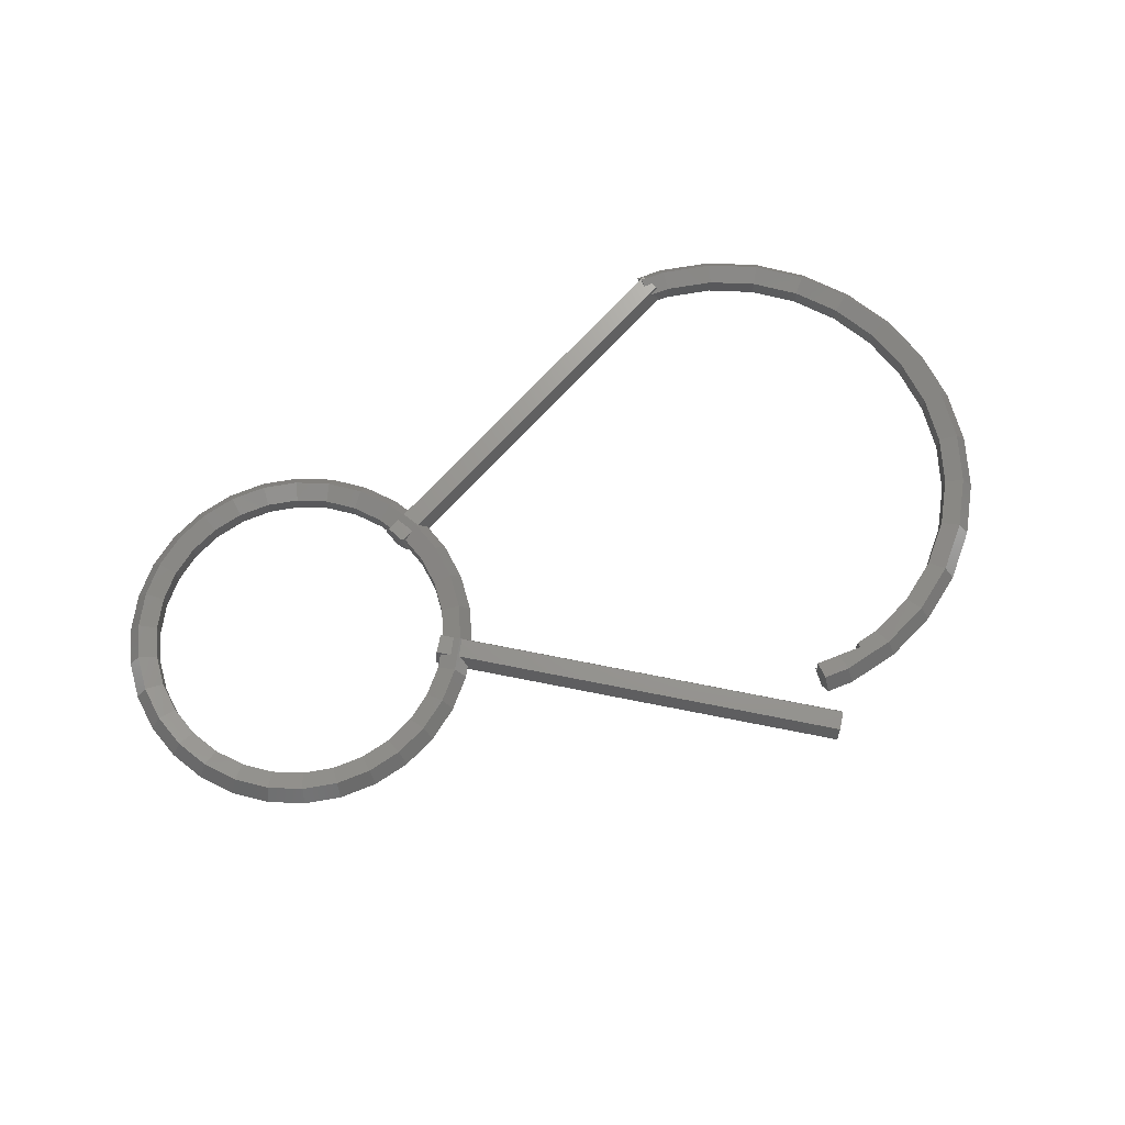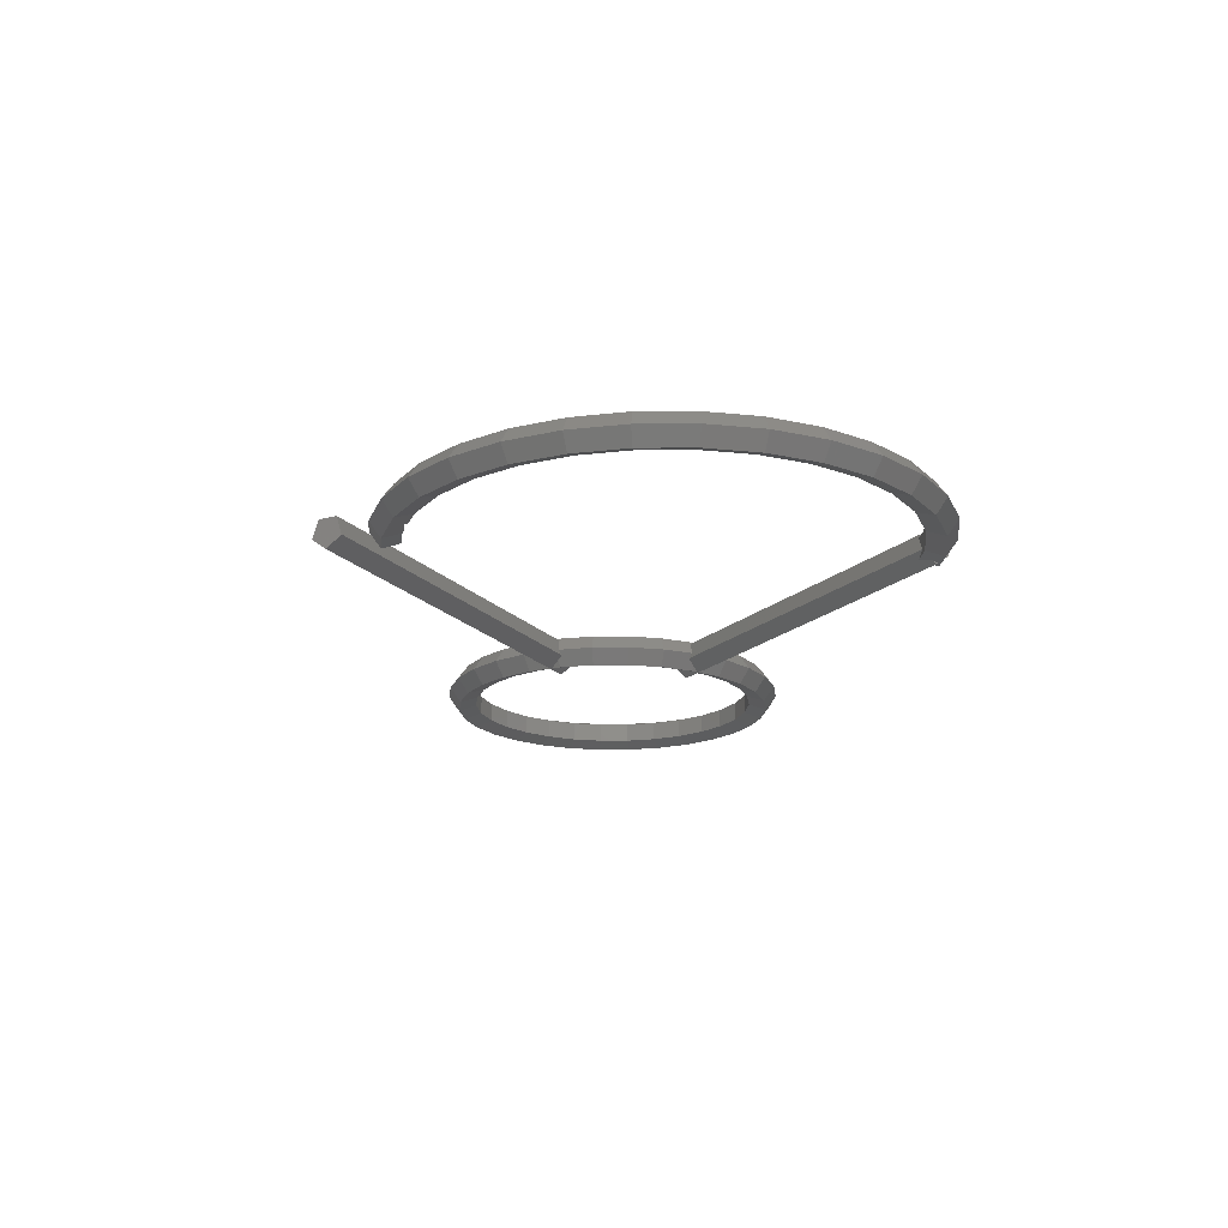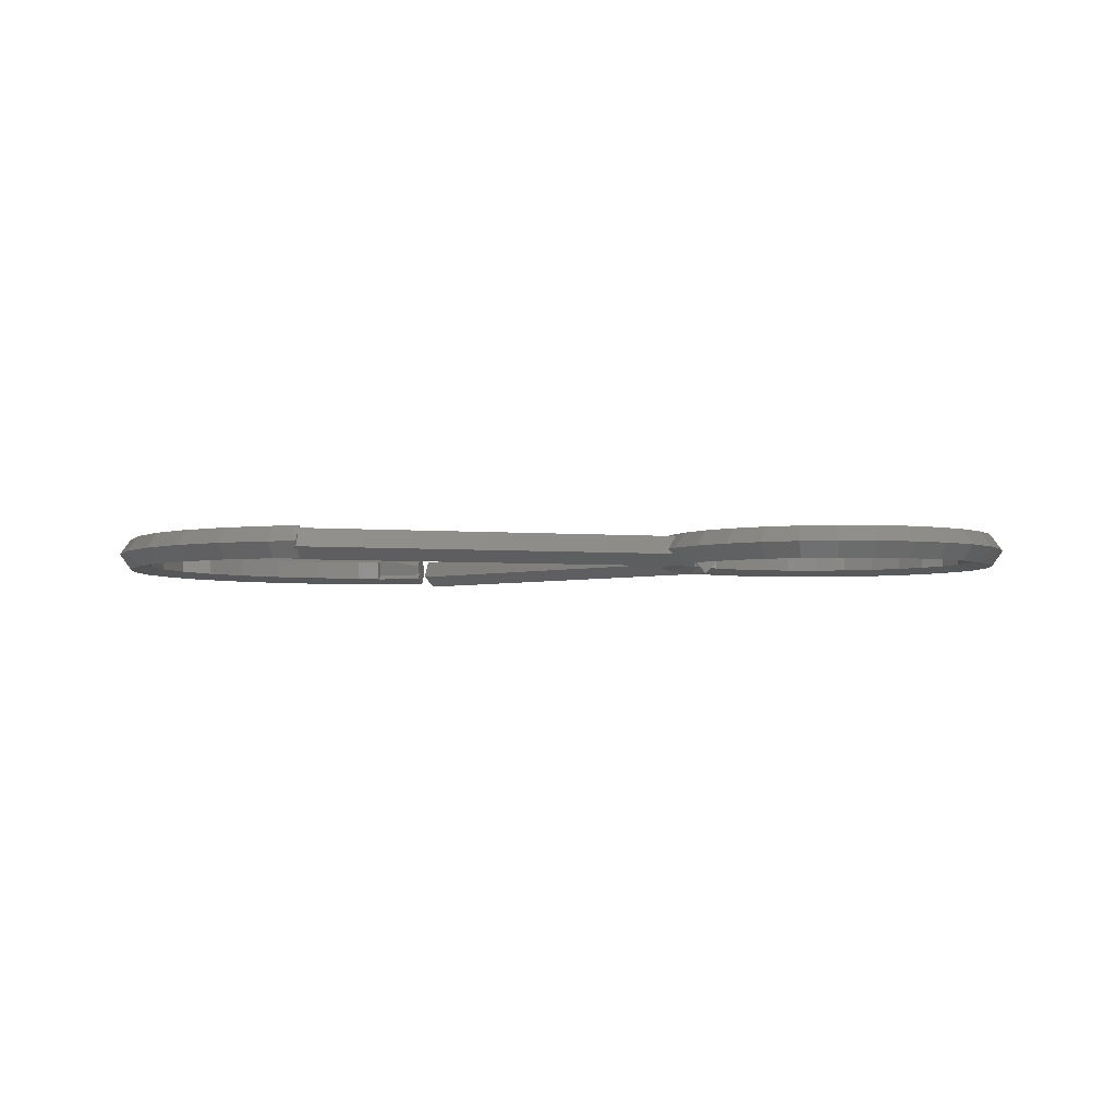
<metadata>
{"format":"stl","ext":"stl","renderer":"f3d","projection":"perspective","resolution":1024,"background":"white","views":[{"elev":69.9,"azim":-21.7,"up":"+Z"},{"elev":-18.6,"azim":84.7,"up":"+Z"},{"elev":-3.7,"azim":-170.3,"up":"+Z"}]}
</metadata>
<code>
# stl→obj: 333 verts, 666 faces
v -10.08 -2.143 0.049
v -11 0 1
v -10.31 0 0.049
v -10.76 2.287 1
v -10.08 2.143 1.951
v -10.31 0 1.951
v -10.76 -2.287 1
v -8.99 -1.911 0.412
v -9.418 -4.193 0.049
v -8.396 -3.738 0.412
v -9.191 0 0.412
v -10.08 2.143 0.049
v -10.05 4.474 1
v -9.418 4.193 1.951
v -8.396 3.738 1.588
v -8.99 1.911 1.588
v -9.191 0 1.588
v -10.08 -2.143 1.951
v -10.05 -4.474 1
v -8.99 -1.911 1.588
v -8.396 -3.738 1.588
v -8.34 -6.059 0.049
v -7.436 -5.402 0.412
v -7.436 -5.402 1.588
v -8.99 1.911 0.412
v -9.418 4.193 0.049
v -8.899 6.466 1
v -8.34 6.059 1.951
v -7.436 5.402 1.588
v -8.396 3.738 0.412
v -7.436 5.402 0.412
v -9.418 -4.193 1.951
v -8.899 -6.466 1
v -8.34 -6.059 1.951
v -6.898 -7.661 0.049
v -6.15 -6.83 0.412
v -6.15 -6.83 1.588
v -6.898 -7.661 1.951
v -8.34 6.059 0.049
v -7.36 8.175 1
v -6.898 7.661 1.951
v -6.15 6.83 1.588
v -6.15 6.83 0.412
v -6.898 7.661 0.049
v -7.36 -8.175 1
v -5.154 -8.928 0.049
v -4.596 -7.96 0.412
v -4.596 -7.96 1.588
v -5.154 -8.928 1.951
v -5.5 -9.526 1
v -5.5 9.526 1
v -5.154 8.928 1.951
v -4.596 7.96 1.588
v -4.596 7.96 0.412
v -5.154 8.928 0.049
v -3.186 -9.804 0.049
v -2.84 -8.741 0.412
v -2.84 -8.741 1.588
v -3.186 -9.804 1.951
v -3.399 -10.46 1
v -3.399 10.46 1
v -3.186 9.804 1.951
v -2.84 8.741 1.588
v -2.84 8.741 0.412
v -3.186 9.804 0.049
v -1.078 -10.25 0.049
v -0.9607 -9.141 0.412
v -0.9607 -9.141 1.588
v -1.078 -10.25 1.951
v -1.15 -10.94 1
v -1.15 10.94 1
v -1.078 10.25 1.951
v -0.9607 9.141 1.588
v -0.9607 9.141 0.412
v -1.078 10.25 0.049
v 1.15 -10.94 1
v 1.078 -10.25 0.049
v 0.9607 -9.141 0.412
v 0.9607 -9.141 1.588
v 1.078 -10.25 1.951
v 1.15 10.94 1
v 1.078 10.25 0.049
v 1.078 10.25 1.951
v 0.9607 9.141 1.588
v 0.9607 9.141 0.412
v 3.399 -10.46 1
v 3.186 -9.804 0.049
v 2.84 -8.741 0.412
v 2.84 -8.741 1.588
v 3.186 -9.804 1.951
v 3.186 9.804 0.049
v 3.399 10.46 1
v 3.186 9.804 1.951
v 2.84 8.741 1.588
v 2.84 8.741 0.412
v 5.5 -9.526 1
v 5.154 -8.928 0.049
v 4.596 -7.96 0.412
v 4.596 -7.96 1.588
v 5.154 -8.928 1.951
v 5.154 8.928 0.049
v 5.5 9.526 1
v 5.154 8.928 1.951
v 4.596 7.96 1.588
v 4.596 7.96 0.412
v 7.36 -8.175 1
v 6.898 -7.661 0.049
v 6.15 -6.83 0.412
v 6.15 -6.83 1.588
v 6.898 -7.661 1.951
v 6.898 7.661 0.049
v 7.36 8.175 1
v 6.898 7.661 1.951
v 6.15 6.83 1.588
v 6.15 6.83 0.412
v 8.899 -6.466 1
v 8.34 -6.059 0.049
v 7.436 -5.402 0.412
v 7.436 -5.402 1.588
v 8.34 -6.059 1.951
v 8.34 6.059 0.049
v 8.899 6.466 1
v 8.34 6.059 1.951
v 7.436 5.402 1.588
v 7.436 5.402 0.412
v 9.005 -5.442 1.581
v 9.263 -5.835 1
v 9.05 -5.804 0.723
v 9.078 -4.781 0.049
v 9.026 -5.8 0.691
v 8.374 -4.678 0.2651
v 7.894 -4.608 0.412
v 7.702 -4.941 0.691
v 7.848 -4.688 1.588
v 8.262 -4.898 1.739
v 8.453 -4.995 1.809
v 9.418 -4.193 1.951
v 8.642 -4.666 1.809
v 8.904 -5.288 1.809
v 9.633 -4.289 1.626
v 9.493 -4.268 1.809
v 8.716 4.621 0.1775
v 9.159 4.641 0.049
v 9.142 5.315 0.4953
v 9.134 5.611 0.691
v 9.386 5.622 1
v 9.156 5.34 1.471
v 9.34 4.532 1.809
v 9.418 4.193 1.951
v 8.991 5.137 1.809
v 8.507 4.901 1.809
v 8.369 4.851 1.762
v 9.018 4.015 1.809
v 7.861 4.666 1.588
v 7.715 4.919 0.691
v 7.907 4.586 0.412
v 29.49 -18.65 1.809
v 29.29 -18.96 0.691
v 7.482 -4.798 0.691
v 8 -4 1.11e-16
v 29.81 -18.16 5.884e-15
v 7.68 -4.493 1.809
v 8.32 -3.507 1.809
v 9.018 -4.015 1.809
v 9.033 -3.97 1.809
v 10.08 -2.143 1.951
v 8.556 -3.588 1.622
v 10.76 -2.287 1
v 10.09 -4.344 1
v 30.13 -17.67 1.809
v 30.32 -17.36 0.691
v 10.05 -4.289 0.9244
v 9.93 -4.119 0.691
v 7.583 4.855 0.691
v 8 4 1.11e-16
v 30.05 15.81 0.691
v 30 15.6 0.5683
v 30.2 15.51 0.4479
v 30 14.95 0.1404
v 30.41 15.08 0.09673
v 30.47 14.96 5.662e-15
v 30.21 15.49 1.809
v 30 15.44 1.653
v 30.16 15.6 1.438
v 30 15.76 0.7825
v 30.07 15.78 0.8142
v 9.512 4.235 1.809
v 9.554 4.104 1.809
v 30.73 14.43 1.809
v 30.55 14.79 1.809
v 30 14.79 1.809
v 30 15.33 1.809
v 30.29 15.33 1.809
v 10.08 2.143 1.951
v 10.05 4.109 1.149
v 8.99 1.911 1.588
v 9.067 3.866 1.809
v 8.475 3.498 1.588
v 7.742 4.528 1.809
v 8.258 3.472 1.809
v 8.518 -3.202 0.691
v 8.439 -3.609 0.412
v 8.596 -3.827 0.3411
v 9.146 -4.664 0.049
v 9.337 -4.546 0.1966
v 9.703 -4.32 0.4789
v 8.561 -3.231 0.691
v 8.468 -3.518 1.588
v 8.99 -1.911 1.588
v 10.31 0 1.951
v 11 0 1
v 10.08 -2.143 0.049
v 10.31 0 0.049
v 9.418 -4.193 0.049
v 8.417 3.145 0.691
v 8.696 3.872 0.3055
v 9.111 4.38 0.1053
v 9.996 3.915 0.691
v 30.88 14.11 0.6839
v 30.89 14.1 0.691
v 9.227 4.523 0.049
v 9.605 4.276 0.3307
v 8.566 3.218 0.691
v 8.446 3.586 0.412
v 8.496 3.644 0.3905
v 30.61 14.68 0.2278
v 30.03 14.11 0.412
v 30 15.23 0.049
v 31.48 14.11 0.412
v 31.6 15.23 0.049
v 30 15.91 1
v 31.67 15.91 1
v 30 15.23 1.951
v 31.6 15.23 1.951
v 30.75 14.39 1.679
v 31.48 14.11 1.588
v 30.24 14.11 1.588
v 10.17 4.111 1
v 30.88 14.11 0.7211
v 10.76 2.287 1
v 9.191 0 1.588
v 8.99 1.911 0.412
v 9.191 0 0.412
v 8.99 -1.911 0.412
v 10.08 2.143 0.049
v 9.418 4.193 0.049
v 34.39 13.5 0.412
v 34.73 14.56 0.049
v 34.39 13.5 1.588
v 34.94 15.22 1
v 34.73 14.56 1.951
v 37.1 12.29 0.412
v 37.65 13.26 0.049
v 37.1 12.29 1.588
v 38 13.86 1
v 37.65 13.26 1.951
v 39.5 10.55 0.412
v 40.24 11.38 0.049
v 39.5 10.55 1.588
v 40.71 11.89 1
v 40.24 11.38 1.951
v 41.48 8.341 0.412
v 42.39 8.998 0.049
v 41.48 8.341 1.588
v 42.94 9.405 1
v 42.39 8.998 1.951
v 42.96 5.772 0.412
v 43.99 6.227 0.049
v 42.96 5.772 1.588
v 44.62 6.508 1
v 43.99 6.227 1.951
v 43.88 2.95 0.412
v 44.97 3.183 0.049
v 43.88 2.95 1.588
v 45.65 3.327 1
v 44.97 3.183 1.951
v 44.19 0 0.412
v 45.31 0 0.049
v 44.19 0 1.588
v 46 0 1
v 45.31 0 1.951
v 44.97 -3.183 0.049
v 43.88 -2.95 0.412
v 43.88 -2.95 1.588
v 45.65 -3.327 1
v 44.97 -3.183 1.951
v 43.99 -6.227 0.049
v 44.62 -6.508 1
v 42.96 -5.772 0.412
v 42.96 -5.772 1.588
v 43.99 -6.227 1.951
v 42.39 -8.998 0.049
v 42.94 -9.405 1
v 42.39 -8.998 1.951
v 41.48 -8.341 0.412
v 41.48 -8.341 1.588
v 40.24 -11.38 0.049
v 40.71 -11.89 1
v 40.24 -11.38 1.951
v 39.5 -10.55 1.588
v 39.5 -10.55 0.412
v 37.65 -13.26 0.049
v 38 -13.86 1
v 37.65 -13.26 1.951
v 37.1 -12.29 1.588
v 37.1 -12.29 0.412
v 34.73 -14.56 0.049
v 34.94 -15.22 1
v 34.73 -14.56 1.951
v 34.39 -13.5 1.588
v 34.39 -13.5 0.412
v 31.6 -15.23 0.049
v 31.67 -15.91 1
v 31.6 -15.23 1.951
v 31.48 -14.11 1.588
v 31.51 -14.11 1.588
v 32.95 -14.15 1.698
v 32.97 -13.8 1.588
v 32.97 -13.8 0.412
v 31.48 -14.11 0.412
v 31.86 -14.03 0.412
v 32.96 -14 0.3475
v 30 -15.23 0.049
v 30 -14.11 0.412
v 30 -15.91 1
v 30 -15.23 1.951
v 30 -14.11 1.588
v 30 -14.11 1.324
v 31.48 -14.11 1.563
v 32.94 -14.47 0.691
v 30 -14.32 0.691
v 30 -14.11 0.5416
v 31.48 -14.11 0.4851
f 1 2 3
f 3 2 4
f 4 2 5
f 5 2 6
f 6 2 7
f 7 2 1
f 1 3 8
f 9 7 1
f 9 1 10
f 10 1 8
f 8 3 11
f 11 3 12
f 3 4 12
f 12 4 13
f 13 4 14
f 14 4 5
f 14 5 15
f 15 5 16
f 5 6 16
f 16 6 17
f 17 6 18
f 6 7 18
f 18 7 19
f 19 7 9
f 10 8 20
f 21 10 20
f 8 11 17
f 20 8 17
f 22 19 9
f 22 9 23
f 23 9 10
f 23 10 21
f 24 23 21
f 17 11 25
f 16 17 25
f 11 12 25
f 25 12 26
f 26 12 13
f 26 13 27
f 27 13 28
f 28 13 14
f 28 14 29
f 29 14 15
f 15 30 31
f 29 15 31
f 16 25 30
f 15 16 30
f 17 18 20
f 20 18 32
f 32 18 19
f 32 19 33
f 33 19 22
f 20 32 21
f 24 21 34
f 21 32 34
f 35 33 22
f 35 22 36
f 36 22 23
f 36 23 24
f 37 36 24
f 37 24 38
f 24 34 38
f 25 26 30
f 30 26 39
f 39 26 27
f 39 27 40
f 40 27 41
f 41 27 28
f 41 28 42
f 42 28 29
f 29 31 43
f 42 29 43
f 43 31 44
f 31 39 44
f 31 30 39
f 34 32 33
f 34 33 45
f 45 33 35
f 38 34 45
f 46 45 35
f 46 35 47
f 47 35 36
f 36 37 47
f 47 37 48
f 48 37 49
f 37 38 49
f 49 38 50
f 38 45 50
f 44 39 40
f 44 40 51
f 51 40 52
f 52 40 41
f 52 41 53
f 53 41 42
f 42 43 54
f 53 42 54
f 54 43 55
f 43 44 55
f 55 44 51
f 50 45 46
f 56 50 46
f 56 46 57
f 57 46 47
f 47 48 57
f 57 48 58
f 58 48 59
f 48 49 59
f 59 49 60
f 49 50 60
f 60 50 56
f 55 51 61
f 61 51 62
f 62 51 52
f 62 52 63
f 63 52 53
f 53 54 64
f 63 53 64
f 64 54 65
f 54 55 65
f 65 55 61
f 66 60 56
f 66 56 67
f 67 56 57
f 57 58 67
f 67 58 68
f 68 58 69
f 58 59 69
f 69 59 70
f 59 60 70
f 70 60 66
f 65 61 71
f 71 61 72
f 72 61 62
f 72 62 73
f 73 62 63
f 63 64 74
f 73 63 74
f 74 64 75
f 64 65 75
f 75 65 71
f 76 70 66
f 77 76 66
f 66 67 77
f 77 67 78
f 67 68 78
f 78 68 79
f 68 69 80
f 79 68 80
f 69 70 76
f 80 69 76
f 71 81 75
f 75 81 82
f 71 72 81
f 81 72 83
f 83 72 73
f 84 83 73
f 73 74 85
f 84 73 85
f 75 82 74
f 74 82 85
f 86 80 76
f 86 76 87
f 76 77 87
f 87 77 88
f 77 78 88
f 78 79 88
f 88 79 89
f 89 79 90
f 90 79 80
f 90 80 86
f 91 85 82
f 91 82 92
f 92 82 81
f 92 81 93
f 81 83 93
f 93 83 94
f 83 84 94
f 84 85 95
f 94 84 95
f 95 85 91
f 96 90 86
f 96 86 97
f 86 87 97
f 97 87 98
f 87 88 98
f 88 89 98
f 98 89 99
f 99 89 100
f 100 89 90
f 100 90 96
f 101 95 91
f 101 91 102
f 102 91 92
f 102 92 103
f 92 93 103
f 103 93 104
f 93 94 104
f 94 95 105
f 104 94 105
f 105 95 101
f 106 100 96
f 106 96 107
f 96 97 107
f 107 97 108
f 97 98 108
f 98 99 108
f 108 99 109
f 109 99 110
f 110 99 100
f 110 100 106
f 111 105 101
f 111 101 112
f 112 101 102
f 112 102 113
f 102 103 113
f 113 103 114
f 103 104 114
f 104 105 115
f 114 104 115
f 115 105 111
f 116 110 106
f 116 106 117
f 106 107 117
f 117 107 118
f 107 108 118
f 108 109 118
f 118 109 119
f 119 109 120
f 120 109 110
f 120 110 116
f 121 115 111
f 121 111 122
f 122 111 112
f 122 112 123
f 112 113 123
f 123 113 124
f 113 114 124
f 115 125 114
f 114 125 124
f 125 115 121
f 126 120 116
f 127 126 116
f 127 116 128
f 116 117 129
f 128 116 130
f 130 116 129
f 129 117 131
f 118 132 117
f 117 132 131
f 118 119 133
f 118 133 132
f 133 119 134
f 134 119 135
f 135 119 120
f 136 135 120
f 137 138 120
f 138 136 120
f 139 120 126
f 137 120 139
f 140 137 141
f 139 141 137
f 125 121 142
f 142 121 143
f 143 121 144
f 144 121 122
f 145 144 122
f 146 145 122
f 146 122 147
f 148 123 149
f 150 123 148
f 122 123 150
f 122 150 147
f 151 123 152
f 149 123 151
f 151 153 149
f 123 124 154
f 152 123 154
f 125 155 124
f 125 156 155
f 154 124 155
f 156 125 142
f 157 139 126
f 128 157 127
f 127 157 126
f 130 157 128
f 130 158 157
f 159 160 133
f 129 160 161
f 130 161 158
f 131 160 129
f 132 160 131
f 133 160 132
f 129 161 130
f 162 159 133
f 135 162 134
f 134 162 133
f 136 162 135
f 163 162 136
f 164 163 138
f 138 163 136
f 165 163 164
f 164 138 137
f 166 167 165
f 164 166 165
f 164 137 166
f 166 137 168
f 168 137 140
f 169 168 140
f 141 170 140
f 140 170 171
f 172 171 173
f 169 171 172
f 140 171 169
f 141 139 157
f 170 141 157
f 174 155 175
f 175 155 156
f 175 156 142
f 175 142 143
f 143 144 145
f 143 145 176
f 143 176 175
f 177 176 178
f 175 176 177
f 175 179 180
f 175 180 181
f 179 175 177
f 150 182 147
f 183 182 184
f 147 182 183
f 185 186 176
f 185 176 147
f 146 176 145
f 147 176 146
f 185 147 183
f 182 150 148
f 187 182 148
f 187 188 182
f 188 189 190
f 188 190 191
f 188 192 182
f 188 191 192
f 192 193 182
f 187 148 149
f 187 149 194
f 188 187 194
f 195 188 194
f 149 196 194
f 197 198 196
f 149 197 196
f 153 197 149
f 151 199 200
f 153 151 197
f 197 151 200
f 174 199 155
f 152 199 151
f 154 199 152
f 155 199 154
f 157 158 161
f 170 157 171
f 171 157 161
f 160 201 202
f 160 202 203
f 160 203 204
f 160 204 161
f 204 205 161
f 206 161 205
f 173 161 206
f 161 173 171
f 202 201 207
f 159 162 160
f 160 162 163
f 160 163 201
f 163 165 167
f 163 167 208
f 163 208 201
f 207 201 208
f 209 208 167
f 166 209 167
f 210 209 166
f 210 166 211
f 211 166 168
f 169 172 212
f 168 169 212
f 168 213 211
f 168 212 213
f 206 214 212
f 173 206 212
f 172 173 212
f 174 175 199
f 199 175 215
f 199 215 200
f 216 175 217
f 218 219 220
f 221 181 222
f 175 181 221
f 175 221 217
f 223 215 224
f 175 216 225
f 175 225 224
f 175 224 215
f 222 181 226
f 222 226 227
f 222 227 219
f 222 219 218
f 181 180 226
f 179 228 180
f 226 229 227
f 180 228 230
f 230 229 226
f 180 230 226
f 177 228 179
f 228 178 230
f 228 177 178
f 186 185 231
f 186 231 230
f 230 231 232
f 186 230 178
f 178 176 186
f 231 185 183
f 233 234 192
f 193 234 232
f 184 232 231
f 183 184 231
f 192 234 193
f 193 232 184
f 193 184 182
f 233 192 191
f 235 236 190
f 233 191 190
f 236 233 190
f 237 236 235
f 236 234 233
f 235 190 189
f 189 188 195
f 238 189 195
f 238 218 189
f 218 220 239
f 218 237 189
f 218 239 237
f 237 235 189
f 238 195 194
f 240 238 194
f 240 194 210
f 194 241 210
f 194 196 241
f 242 243 196
f 196 243 241
f 224 242 223
f 223 242 196
f 223 196 198
f 198 200 215
f 197 200 198
f 223 198 215
f 206 205 214
f 205 204 214
f 204 203 214
f 202 244 203
f 203 244 214
f 202 207 244
f 244 207 208
f 244 208 209
f 244 209 243
f 243 209 241
f 241 209 210
f 240 210 211
f 211 245 240
f 213 245 211
f 214 244 212
f 212 243 213
f 212 244 243
f 213 242 245
f 243 242 213
f 224 225 242
f 242 225 245
f 225 216 245
f 245 216 246
f 246 216 217
f 246 217 221
f 246 221 222
f 240 246 222
f 238 240 218
f 218 240 222
f 219 239 220
f 219 227 229
f 239 219 236
f 236 219 229
f 237 239 236
f 247 229 248
f 248 229 230
f 236 229 247
f 249 236 247
f 248 230 250
f 250 230 232
f 250 232 251
f 232 234 251
f 251 234 249
f 234 236 249
f 245 246 240
f 252 247 253
f 253 247 248
f 249 247 252
f 254 249 252
f 253 248 255
f 255 248 250
f 251 249 254
f 255 250 256
f 250 251 256
f 256 251 254
f 257 252 258
f 258 252 253
f 254 252 257
f 259 254 257
f 258 253 260
f 260 253 255
f 256 254 259
f 260 255 261
f 255 256 261
f 261 256 259
f 262 257 263
f 263 257 258
f 257 262 259
f 259 262 264
f 263 258 265
f 265 258 260
f 261 259 264
f 265 260 266
f 260 261 266
f 266 261 264
f 267 262 268
f 268 262 263
f 262 267 264
f 264 267 269
f 268 263 270
f 270 263 265
f 266 264 269
f 270 265 271
f 265 266 271
f 271 266 269
f 272 267 273
f 273 267 268
f 267 272 269
f 269 272 274
f 273 268 275
f 275 268 270
f 271 269 274
f 275 270 276
f 270 271 276
f 271 274 276
f 277 272 278
f 278 272 273
f 272 277 274
f 274 277 279
f 278 273 280
f 280 273 275
f 276 274 279
f 275 281 280
f 275 276 281
f 276 279 281
f 282 283 277
f 282 277 278
f 283 284 277
f 277 284 279
f 285 282 278
f 285 278 280
f 279 284 281
f 280 286 285
f 281 286 280
f 281 284 286
f 287 283 282
f 288 287 282
f 285 288 282
f 287 289 283
f 289 290 283
f 283 290 284
f 284 290 286
f 285 291 288
f 286 291 285
f 286 290 291
f 287 292 289
f 293 292 287
f 288 293 287
f 288 294 293
f 291 294 288
f 292 295 289
f 295 296 289
f 289 296 290
f 290 296 291
f 291 296 294
f 292 297 295
f 298 297 292
f 293 298 292
f 293 299 298
f 294 299 293
f 294 300 299
f 296 300 294
f 297 301 295
f 301 300 295
f 295 300 296
f 297 302 301
f 303 302 297
f 298 303 297
f 298 304 303
f 299 304 298
f 299 305 304
f 300 305 299
f 306 305 301
f 301 305 300
f 302 306 301
f 302 307 306
f 308 307 302
f 303 308 302
f 303 309 308
f 304 309 303
f 304 310 309
f 305 310 304
f 311 310 306
f 306 310 305
f 307 311 306
f 307 312 311
f 313 312 307
f 308 313 307
f 308 314 313
f 309 314 308
f 309 315 314
f 316 315 309
f 317 316 309
f 310 318 309
f 318 317 309
f 318 310 319
f 319 310 311
f 320 321 312
f 312 321 322
f 322 319 311
f 322 311 312
f 323 324 312
f 312 324 320
f 313 325 323
f 312 313 323
f 326 325 313
f 314 326 313
f 327 326 314
f 315 327 314
f 328 327 329
f 329 327 315
f 316 329 315
f 329 316 317
f 329 317 328
f 317 330 328
f 330 331 328
f 318 319 317
f 317 319 322
f 317 322 330
f 330 322 321
f 332 330 333
f 333 330 321
f 331 330 332
f 321 320 333
f 324 332 320
f 320 332 333
f 327 328 326
f 326 328 331
f 331 332 324
f 331 324 323
f 331 323 326
f 326 323 325

</code>
